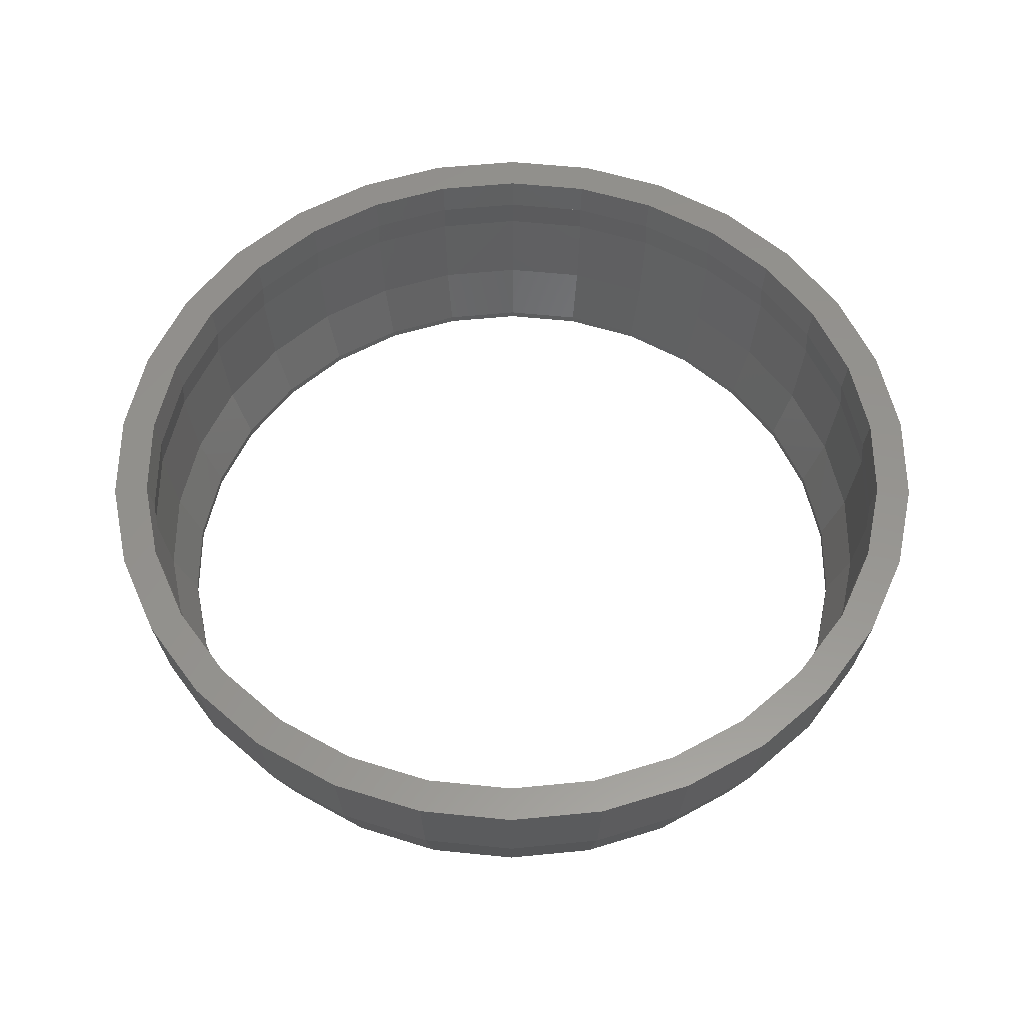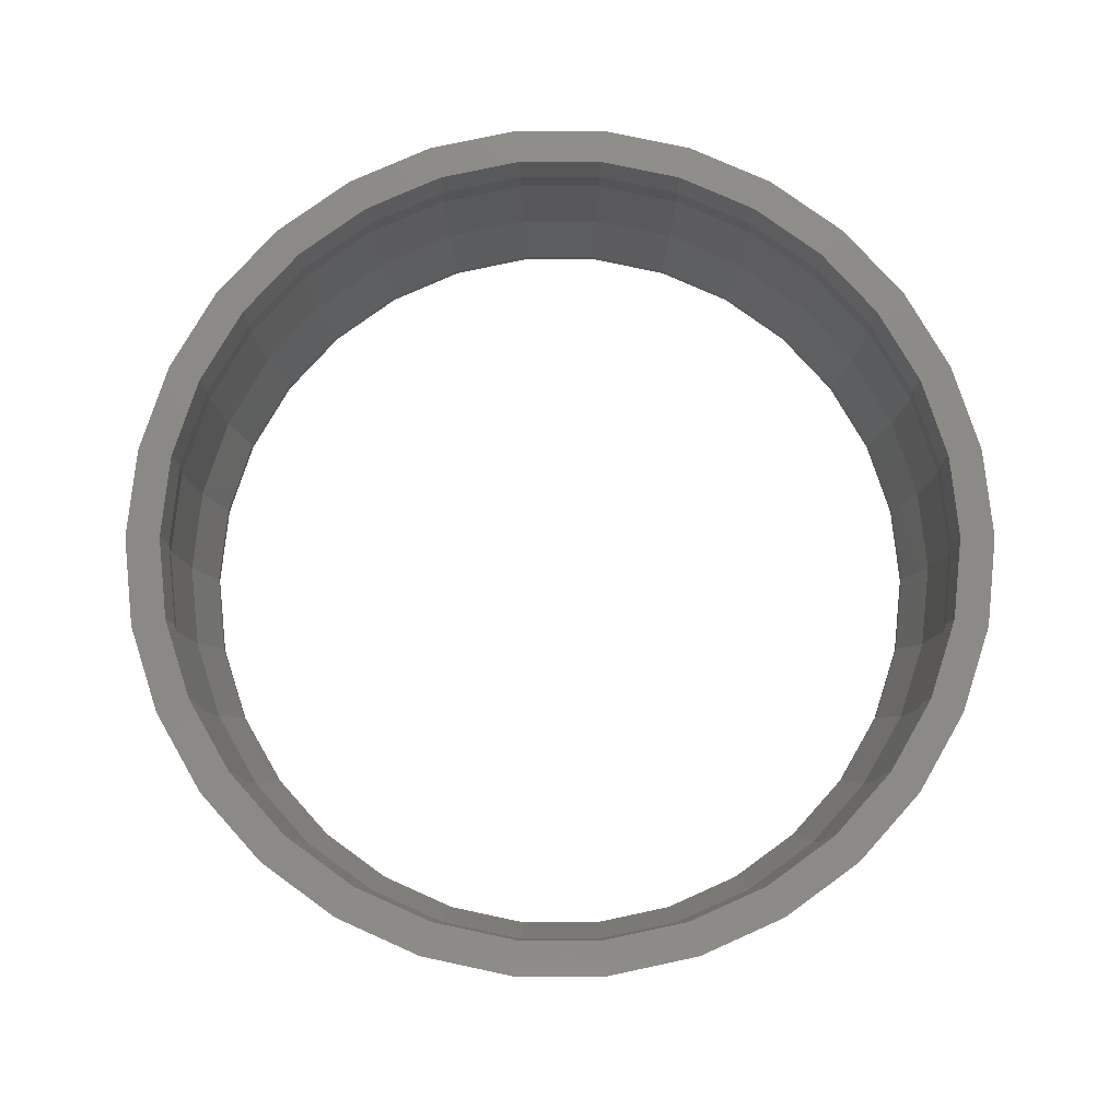
<metadata>
{"format":"stl","ext":"stl","renderer":"f3d","projection":"perspective","resolution":1024,"background":"white","views":[{"elev":57.0,"azim":174.1,"up":"+Z"},{"elev":78.0,"azim":60.0,"up":"+Z"}]}
</metadata>
<code>
# stl→obj: 382 verts, 780 faces
v -37.17 -7.901 38
v -34.71 -15.46 38
v -30.74 -22.34 38
v -28.32 -20.57 38
v -25.43 -28.24 38
v -31.97 -14.24 38
v -23.42 -26.01 38
v -19 -32.91 38
v -10.82 -33.29 38
v -17.5 -30.31 38
v -11.74 -36.14 38
v -3.659 -34.81 38
v -3.972 -37.79 38
v 3.659 -34.81 38
v 3.972 -37.79 38
v 10.82 -33.29 38
v 11.74 -36.14 38
v 17.5 -30.31 38
v 19 -32.91 38
v 23.42 -26.01 38
v 25.43 -28.24 38
v 28.32 -20.57 38
v 30.74 -22.34 38
v 31.97 -14.24 38
v 34.71 -15.46 38
v 34.24 -7.277 38
v 37.17 -7.901 38
v -28.32 20.57 38
v -23.42 26.01 38
v -25.43 28.24 38
v -37.17 7.901 38
v -34.71 15.46 38
v -38 0 38
v -17.5 30.31 38
v -19 32.91 38
v -34.24 7.277 38
v -31.97 14.24 38
v -30.74 22.34 38
v -35 0 38
v -11.74 36.14 38
v -10.82 33.29 38
v -3.972 37.79 38
v -3.659 34.81 38
v 3.972 37.79 38
v 3.659 34.81 38
v 11.74 36.14 38
v 10.82 33.29 38
v 19 32.91 38
v -34.24 -7.277 38
v 17.5 30.31 38
v 25.43 28.24 38
v 23.42 26.01 38
v 30.74 22.34 38
v 28.32 20.57 38
v 34.71 15.46 38
v 31.97 14.24 38
v 37.17 7.901 38
v 34.24 7.277 38
v 35 0 38
v 38 0 38
v -36.36 -7.728 30.1
v -37.17 0 30.1
v -33.96 -15.12 30.1
v -36.36 7.728 30.1
v -33.96 15.12 30.1
v -30.07 21.85 30.1
v -24.87 27.62 30.1
v -18.58 32.19 30.1
v -11.49 35.35 30.1
v -3.885 36.97 30.1
v 3.885 36.97 30.1
v 11.49 35.35 30.1
v 18.58 32.19 30.1
v 24.87 27.62 30.1
v 30.07 21.85 30.1
v 33.96 15.12 30.1
v 36.36 7.728 30.1
v 37.17 0 30.1
v 36.36 -7.728 30.1
v 33.96 -15.12 30.1
v 30.07 -21.85 30.1
v 24.87 -27.62 30.1
v 18.58 -32.19 30.1
v 11.49 -35.35 30.1
v 3.885 -36.97 30.1
v -3.885 -36.97 30.1
v -11.49 -35.35 30.1
v -18.58 -32.19 30.1
v -24.87 -27.62 30.1
v -30.07 -21.85 30.1
v -34.68 0 35
v -34.38 2.934 35
v -34.24 4.277 35
v -34.38 -2.934 35
v -33.93 -7.211 35
v -34.24 -4.277 35
v -33.02 -10.02 35
v -31.69 -14.11 35
v -32.6 -11.3 35
v -30.21 -16.66 35
v -28.06 -20.39 35
v -29.54 -17.83 35
v -26.09 -22.58 35
v -23.21 -25.78 35
v -25.18 -23.58 35
v -20.82 -27.51 35
v -17.34 -30.04 35
v -19.73 -28.3 35
v -14.65 -31.24 35
v -10.72 -32.99 35
v -13.41 -31.79 35
v -7.832 -33.6 35
v -3.626 -34.49 35
v -6.512 -33.88 35
v 3.626 -34.49 35
v 6.512 -33.88 35
v 10.72 -32.99 35
v 7.832 -33.6 35
v 13.41 -31.79 35
v 17.34 -30.04 35
v 14.65 -31.24 35
v 19.73 -28.3 35
v 23.21 -25.78 35
v 20.82 -27.51 35
v 25.18 -23.58 35
v 28.06 -20.39 35
v 26.09 -22.58 35
v 29.54 -17.83 35
v 31.69 -14.11 35
v 30.21 -16.66 35
v 32.6 -11.3 35
v 33.93 -7.211 35
v 33.02 -10.02 35
v 34.24 -4.277 35
v 34.68 0 35
v 34.38 -2.934 35
v 34.38 2.934 35
v 34.24 4.277 35
v 33.93 7.211 35
v 33.02 10.02 35
v 32.6 11.3 35
v 31.69 14.11 35
v 30.21 16.66 35
v 29.54 17.83 35
v 28.06 20.39 35
v 26.09 22.58 35
v 25.18 23.58 35
v 23.21 25.78 35
v 20.82 27.51 35
v 19.73 28.3 35
v 17.34 30.04 35
v 14.65 31.24 35
v 13.41 31.79 35
v 10.72 32.99 35
v 7.832 33.6 35
v 6.512 33.88 35
v 3.626 34.49 35
v -3.626 34.49 35
v -6.512 33.88 35
v -10.72 32.99 35
v -7.832 33.6 35
v -13.41 31.79 35
v -17.34 30.04 35
v -14.65 31.24 35
v -19.73 28.3 35
v -23.21 25.78 35
v -20.82 27.51 35
v -25.18 23.58 35
v -28.06 20.39 35
v -26.09 22.58 35
v -29.54 17.83 35
v -31.69 14.11 35
v -30.21 16.66 35
v -32.6 11.3 35
v -33.93 7.211 35
v -33.02 10.02 35
v -31.71 -14.12 22.54
v -33.96 -7.218 22.54
v -34.71 0 22.54
v -28.08 -20.4 22.54
v -33.96 7.218 22.54
v -31.71 14.12 22.54
v -28.08 20.4 22.54
v -23.23 25.8 22.54
v -17.36 30.06 22.54
v -10.73 33.02 22.54
v -3.629 34.52 22.54
v 3.629 34.52 22.54
v 10.73 33.02 22.54
v 17.36 30.06 22.54
v 23.23 25.8 22.54
v 28.08 20.4 22.54
v 31.71 14.12 22.54
v 33.96 7.218 22.54
v 34.71 0 22.54
v 33.96 -7.218 22.54
v 31.71 -14.12 22.54
v 28.08 -20.4 22.54
v 23.23 -25.8 22.54
v 17.36 -30.06 22.54
v 10.73 -33.02 22.54
v 3.629 -34.52 22.54
v -3.629 -34.52 22.54
v -10.73 -33.02 22.54
v -17.36 -30.06 22.54
v -23.23 -25.8 22.54
v -35 0 32
v -34.24 -7.277 32
v -34.24 7.277 32
v -31.97 -14.24 32
v -28.32 -20.57 32
v -23.42 -26.01 32
v -17.5 -30.31 32
v -10.82 -33.29 32
v -3.659 -34.81 32
v 3.659 -34.81 32
v 10.82 -33.29 32
v 17.5 -30.31 32
v 23.42 -26.01 32
v 28.32 -20.57 32
v 31.97 -14.24 32
v 34.24 -7.277 32
v 35 0 32
v 34.24 7.277 32
v 31.97 14.24 32
v 28.32 20.57 32
v 23.42 26.01 32
v 17.5 30.31 32
v 10.82 33.29 32
v 3.659 34.81 32
v -3.659 34.81 32
v -10.82 33.29 32
v -17.5 30.31 32
v -23.42 26.01 32
v -28.32 20.57 32
v -31.97 14.24 32
v -27.9 -16.32 18.71
v -26.29 -19.1 18.71
v -29.69 -13.22 18.71
v -30.68 -10.17 18.71
v -31.79 -6.757 18.71
v -32.13 -3.564 18.71
v -32.5 0 18.71
v -32.16 3.193 18.71
v -23.9 -21.77 18.71
v -21.75 -24.15 18.71
v -31.79 6.757 18.71
v -30.8 9.811 18.71
v -29.69 13.22 18.71
v -28.08 16 18.71
v -26.29 19.1 18.71
v -24.14 21.49 18.71
v -21.75 24.15 18.71
v -19.15 26.04 18.71
v -16.25 28.15 18.71
v -13.32 29.45 18.71
v -10.04 30.91 18.71
v -6.902 31.58 18.71
v -3.397 32.32 18.71
v 3.397 32.32 18.71
v 6.538 31.65 18.71
v 10.04 30.91 18.71
v 12.98 29.6 18.71
v 16.25 28.15 18.71
v 18.85 26.26 18.71
v 21.75 24.15 18.71
v 23.9 21.77 18.71
v 26.29 19.1 18.71
v 27.9 16.32 18.71
v 29.69 13.22 18.71
v 30.68 10.17 18.71
v 31.79 6.757 18.71
v 32.13 3.564 18.71
v 32.16 -3.193 18.71
v 32.5 0 18.71
v 31.79 -6.757 18.71
v 30.8 -9.811 18.71
v 29.69 -13.22 18.71
v 28.08 -16 18.71
v 26.29 -19.1 18.71
v 24.14 -21.49 18.71
v 21.75 -24.15 18.71
v 19.15 -26.04 18.71
v 16.25 -28.15 18.71
v 13.32 -29.45 18.71
v 10.04 -30.91 18.71
v 6.902 -31.58 18.71
v 3.397 -32.32 18.71
v -3.397 -32.32 18.71
v -6.538 -31.65 18.71
v -10.04 -30.91 18.71
v -12.98 -29.6 18.71
v -16.25 -28.15 18.71
v -18.85 -26.26 18.71
v -33.49 -7.118 24.72
v -34.24 0 24.72
v -31.28 -13.92 24.72
v -33.49 7.118 24.72
v -27.7 -20.12 24.72
v -22.91 -25.44 24.72
v -17.12 -29.65 24.72
v -10.58 -32.56 24.72
v -3.579 -34.05 24.72
v 3.579 -34.05 24.72
v 10.58 -32.56 24.72
v 17.12 -29.65 24.72
v 22.91 -25.44 24.72
v 27.7 -20.12 24.72
v 31.28 -13.92 24.72
v 33.49 -7.118 24.72
v 34.24 0 24.72
v 33.49 7.118 24.72
v 31.28 13.92 24.72
v 27.7 20.12 24.72
v 22.91 25.44 24.72
v 17.12 29.65 24.72
v 10.58 32.56 24.72
v 3.579 34.05 24.72
v -3.579 34.05 24.72
v -10.58 32.56 24.72
v -17.12 29.65 24.72
v -22.91 25.44 24.72
v -27.7 20.12 24.72
v -31.28 13.92 24.72
v -29.69 -13.22 19.38
v -27.13 -17.66 19.38
v -26.29 -19.1 19.38
v -30.2 -11.64 19.38
v -31.79 -6.757 19.38
v -32.5 0 19.38
v -31.96 -5.102 19.38
v -31.79 6.757 19.38
v -32.33 1.656 19.38
v -22.86 -22.92 19.38
v -21.75 -24.15 19.38
v -29.69 13.22 19.38
v -31.28 8.34 19.38
v -26.29 19.1 19.38
v -28.86 14.66 19.38
v -21.75 24.15 19.38
v -25.18 20.34 19.38
v -16.25 28.15 19.38
v -20.4 25.13 19.38
v -10.04 30.91 19.38
v -14.73 28.82 19.38
v -3.397 32.32 19.38
v -8.415 31.26 19.38
v 3.397 32.32 19.38
v 5.025 31.98 19.38
v 10.04 30.91 19.38
v 11.56 30.23 19.38
v 16.25 28.15 19.38
v 17.6 27.17 19.38
v 21.75 24.15 19.38
v 26.29 19.1 19.38
v 22.86 22.92 19.38
v 29.69 13.22 19.38
v 27.13 17.66 19.38
v 31.79 6.757 19.38
v 30.2 11.64 19.38
v 32.5 0 19.38
v 31.96 5.102 19.38
v 32.33 -1.656 19.38
v 31.79 -6.757 19.38
v 29.69 -13.22 19.38
v 31.28 -8.34 19.38
v 28.86 -14.66 19.38
v 26.29 -19.1 19.38
v 21.75 -24.15 19.38
v 25.18 -20.34 19.38
v 16.25 -28.15 19.38
v 20.4 -25.13 19.38
v 14.73 -28.82 19.38
v 10.04 -30.91 19.38
v 3.397 -32.32 19.38
v 8.415 -31.26 19.38
v -3.397 -32.32 19.38
v -5.025 -31.98 19.38
v -10.04 -30.91 19.38
v -11.56 -30.23 19.38
v -16.25 -28.15 19.38
v -17.6 -27.17 19.38
f 1 2 3
f 4 1 5
f 5 1 3
f 4 6 1
f 7 4 8
f 9 10 11
f 12 9 13
f 14 12 15
f 16 14 17
f 18 16 19
f 20 18 21
f 22 20 23
f 24 22 25
f 26 24 27
f 28 29 30
f 31 1 32
f 33 1 31
f 29 34 35
f 36 37 38
f 32 36 38
f 32 1 36
f 38 37 30
f 37 28 30
f 30 29 35
f 39 36 1
f 35 34 40
f 40 41 42
f 42 43 44
f 44 45 46
f 46 47 48
f 6 49 1
f 48 50 51
f 51 52 53
f 53 54 55
f 55 56 57
f 56 58 57
f 57 59 60
f 60 26 27
f 27 24 25
f 25 22 23
f 23 20 21
f 21 18 19
f 19 16 17
f 17 14 15
f 15 12 13
f 13 9 11
f 11 10 8
f 10 7 8
f 8 4 5
f 34 41 40
f 41 43 42
f 43 45 44
f 45 47 46
f 47 50 48
f 50 52 51
f 52 54 53
f 54 56 55
f 58 59 57
f 59 26 60
f 49 39 1
f 1 33 61
f 61 33 62
f 62 33 31
f 2 1 63
f 63 1 61
f 64 62 31
f 64 31 32
f 65 64 32
f 65 32 38
f 66 65 38
f 66 38 30
f 67 66 30
f 67 30 35
f 68 67 35
f 68 35 40
f 69 68 40
f 69 40 42
f 70 69 42
f 42 44 70
f 70 44 71
f 46 71 44
f 72 71 46
f 48 72 46
f 73 72 48
f 51 73 48
f 74 73 51
f 53 74 51
f 75 74 53
f 55 75 53
f 76 75 55
f 57 76 55
f 77 76 57
f 60 77 57
f 78 77 60
f 60 27 78
f 27 79 78
f 27 25 79
f 25 80 79
f 25 23 80
f 23 81 80
f 23 21 81
f 21 82 81
f 21 19 82
f 19 83 82
f 19 17 83
f 17 84 83
f 17 15 84
f 15 85 84
f 15 13 86
f 85 15 86
f 13 11 86
f 86 11 87
f 11 8 87
f 87 8 88
f 8 5 88
f 88 5 89
f 5 3 89
f 89 3 90
f 3 2 90
f 90 2 63
f 91 92 36
f 36 92 93
f 91 36 39
f 94 91 39
f 49 95 96
f 39 49 94
f 94 49 96
f 97 95 49
f 6 98 99
f 97 6 99
f 97 49 6
f 100 98 6
f 4 101 102
f 6 4 100
f 100 4 102
f 103 101 4
f 7 104 105
f 103 7 105
f 103 4 7
f 106 104 7
f 107 108 10
f 10 108 106
f 10 106 7
f 109 107 10
f 110 111 9
f 9 111 109
f 9 109 10
f 112 110 9
f 113 114 12
f 12 114 112
f 12 112 9
f 115 113 14
f 14 113 12
f 14 116 115
f 117 118 16
f 16 118 116
f 16 116 14
f 16 119 117
f 120 121 18
f 18 121 119
f 18 119 16
f 18 122 120
f 123 124 20
f 20 124 122
f 20 122 18
f 20 125 123
f 126 127 22
f 22 127 125
f 22 125 20
f 22 128 126
f 129 130 24
f 24 130 128
f 24 128 22
f 24 131 129
f 132 133 26
f 26 133 131
f 26 131 24
f 26 134 132
f 135 136 59
f 59 136 134
f 59 134 26
f 135 59 137
f 137 59 138
f 138 59 58
f 138 58 139
f 139 58 140
f 140 58 141
f 141 58 56
f 141 56 142
f 142 56 143
f 143 56 144
f 144 56 54
f 144 54 145
f 145 54 146
f 146 54 147
f 147 54 52
f 147 52 148
f 148 52 149
f 150 149 52
f 151 150 50
f 50 150 52
f 151 50 152
f 153 152 50
f 154 153 47
f 47 153 50
f 154 47 155
f 156 155 47
f 157 156 45
f 45 156 47
f 158 157 45
f 43 158 45
f 158 43 159
f 160 161 159
f 41 160 43
f 43 160 159
f 160 41 162
f 163 164 41
f 41 164 162
f 163 41 34
f 163 34 165
f 166 167 34
f 34 167 165
f 166 34 29
f 166 29 168
f 169 170 168
f 28 169 29
f 29 169 168
f 169 28 171
f 172 173 28
f 28 173 171
f 172 28 37
f 172 37 174
f 175 176 174
f 36 175 37
f 37 175 174
f 175 36 93
f 63 61 177
f 177 61 178
f 61 62 178
f 178 62 179
f 179 62 64
f 90 63 180
f 180 63 177
f 179 64 181
f 181 64 65
f 182 181 65
f 182 65 66
f 183 182 66
f 183 66 67
f 184 183 67
f 184 67 68
f 185 184 68
f 185 68 69
f 186 185 69
f 186 69 70
f 187 186 70
f 70 71 187
f 187 71 188
f 72 188 71
f 189 188 72
f 73 189 72
f 190 189 73
f 74 190 73
f 191 190 74
f 75 191 74
f 192 191 75
f 76 192 75
f 193 192 76
f 77 193 76
f 194 193 77
f 78 194 77
f 79 195 78
f 195 194 78
f 79 196 195
f 79 80 196
f 80 197 196
f 80 81 197
f 81 198 197
f 81 82 198
f 82 199 198
f 82 83 199
f 83 200 199
f 83 84 200
f 84 201 200
f 84 85 201
f 85 202 201
f 85 86 203
f 202 85 203
f 86 87 203
f 203 87 204
f 87 88 204
f 204 88 205
f 88 89 205
f 205 89 206
f 89 90 206
f 206 90 180
f 92 91 207
f 91 94 208
f 208 94 96
f 91 208 207
f 209 175 93
f 207 209 92
f 92 209 93
f 96 95 208
f 95 97 99
f 208 95 210
f 210 95 99
f 98 210 99
f 98 100 211
f 211 100 102
f 98 211 210
f 101 211 102
f 101 103 105
f 211 101 212
f 212 101 105
f 104 212 105
f 106 108 213
f 106 213 104
f 213 212 104
f 107 213 108
f 109 111 214
f 109 214 107
f 214 213 107
f 110 214 111
f 112 114 110
f 110 114 215
f 110 215 214
f 113 215 114
f 115 216 113
f 113 216 215
f 118 217 116
f 116 217 216
f 116 216 115
f 117 217 118
f 121 218 119
f 119 218 217
f 119 217 117
f 120 218 121
f 124 219 122
f 122 219 218
f 122 218 120
f 123 219 124
f 127 220 125
f 125 220 219
f 125 219 123
f 126 220 127
f 130 221 128
f 128 221 220
f 128 220 126
f 129 221 130
f 133 222 131
f 131 222 221
f 131 221 129
f 132 222 133
f 136 223 134
f 134 223 222
f 134 222 132
f 135 223 136
f 223 135 224
f 224 135 137
f 224 137 138
f 224 138 139
f 139 140 224
f 224 140 141
f 224 141 225
f 225 141 142
f 142 143 225
f 225 143 144
f 225 144 226
f 226 144 145
f 145 146 226
f 226 146 147
f 226 147 227
f 227 147 148
f 227 148 149
f 150 227 149
f 150 228 227
f 228 150 151
f 228 151 152
f 153 228 152
f 153 229 228
f 229 153 154
f 229 154 155
f 230 229 156
f 156 229 155
f 230 156 157
f 230 157 158
f 231 230 158
f 231 158 159
f 161 231 159
f 161 232 231
f 161 160 232
f 232 160 162
f 233 232 164
f 164 232 162
f 164 163 233
f 233 163 165
f 234 233 167
f 167 233 165
f 167 166 234
f 234 166 168
f 170 234 168
f 170 235 234
f 170 169 235
f 235 169 171
f 236 235 173
f 173 235 171
f 173 172 236
f 236 172 174
f 176 236 174
f 176 209 236
f 176 175 209
f 177 237 180
f 180 237 238
f 237 177 239
f 178 240 177
f 177 240 239
f 178 241 240
f 179 242 178
f 178 242 241
f 242 179 243
f 179 181 243
f 243 181 244
f 180 245 206
f 206 245 246
f 180 238 245
f 244 181 247
f 181 182 247
f 247 182 248
f 182 249 248
f 182 183 249
f 249 183 250
f 251 250 183
f 183 184 251
f 251 184 252
f 253 252 184
f 184 185 253
f 253 185 254
f 255 254 185
f 185 186 255
f 255 186 256
f 257 256 186
f 186 187 257
f 257 187 258
f 259 258 187
f 187 188 259
f 260 188 260
f 259 188 260
f 259 188 259
f 260 188 261
f 261 188 189
f 261 189 262
f 262 189 263
f 263 189 190
f 263 190 264
f 264 190 265
f 265 190 191
f 265 191 266
f 267 266 191
f 192 267 191
f 268 267 192
f 269 268 192
f 193 269 192
f 270 269 193
f 271 270 194
f 194 270 193
f 272 271 194
f 273 272 194
f 195 273 194
f 196 274 275
f 195 196 275
f 275 273 195
f 196 276 274
f 197 277 276
f 276 196 197
f 277 197 278
f 197 198 279
f 278 197 279
f 198 280 279
f 198 199 281
f 280 198 281
f 199 282 281
f 199 200 283
f 282 199 283
f 200 284 283
f 200 201 285
f 284 200 285
f 201 286 285
f 201 202 287
f 286 201 287
f 202 288 287
f 202 203 289
f 288 202 289
f 289 202 289
f 288 202 288
f 203 204 290
f 289 203 290
f 290 204 291
f 204 205 292
f 291 204 292
f 292 205 293
f 205 206 294
f 293 205 294
f 294 206 246
f 208 295 207
f 296 209 207
f 295 296 207
f 210 297 208
f 297 295 208
f 298 236 209
f 298 209 296
f 211 299 210
f 299 297 210
f 212 300 211
f 300 299 211
f 213 301 212
f 301 300 212
f 214 302 213
f 302 301 213
f 215 303 214
f 303 302 214
f 304 303 216
f 216 303 215
f 217 305 216
f 216 305 304
f 218 306 217
f 217 306 305
f 219 307 218
f 218 307 306
f 220 308 219
f 219 308 307
f 221 309 220
f 220 309 308
f 222 310 221
f 221 310 309
f 223 311 222
f 222 311 310
f 311 223 312
f 223 224 312
f 224 225 313
f 312 224 313
f 225 226 314
f 313 225 314
f 226 227 315
f 314 226 315
f 227 228 316
f 315 227 316
f 228 229 317
f 316 228 317
f 229 230 318
f 317 229 318
f 319 318 230
f 231 319 230
f 320 231 232
f 319 231 320
f 321 232 233
f 320 232 321
f 322 233 234
f 321 233 322
f 323 234 235
f 322 234 323
f 324 235 236
f 323 235 324
f 324 236 298
f 325 326 327
f 238 325 327
f 237 325 238
f 239 325 237
f 239 328 325
f 240 241 329
f 329 328 239
f 239 240 329
f 242 243 330
f 330 331 329
f 241 330 329
f 241 242 330
f 332 244 247
f 330 244 333
f 243 244 330
f 332 333 244
f 246 334 335
f 245 238 327
f 327 334 246
f 246 245 327
f 248 249 336
f 332 248 337
f 247 248 332
f 336 337 248
f 338 250 251
f 336 249 339
f 338 249 250
f 338 339 249
f 340 252 253
f 338 252 341
f 251 252 338
f 340 341 252
f 342 254 255
f 340 254 343
f 253 254 340
f 342 343 254
f 344 256 257
f 342 256 345
f 255 256 342
f 344 345 256
f 258 259 259
f 346 258 259
f 346 346 259
f 344 258 347
f 257 258 344
f 346 347 258
f 260 348 346
f 259 260 346
f 260 261 262
f 349 260 350
f 350 260 262
f 348 260 349
f 348 260 348
f 260 260 348
f 262 263 264
f 351 262 352
f 352 262 264
f 350 262 351
f 264 265 266
f 353 264 354
f 354 264 266
f 352 264 353
f 267 268 355
f 267 355 266
f 355 356 266
f 356 354 266
f 269 270 268
f 268 270 357
f 268 357 358
f 268 358 355
f 272 359 271
f 271 359 360
f 271 360 357
f 357 270 271
f 273 275 361
f 273 361 272
f 361 362 272
f 362 359 272
f 275 363 361
f 364 363 275
f 364 275 274
f 364 274 276
f 365 366 364
f 365 364 276
f 365 276 277
f 365 277 278
f 278 367 365
f 368 367 278
f 368 278 279
f 368 279 280
f 369 370 368
f 369 368 280
f 369 280 281
f 369 281 282
f 371 372 369
f 371 369 282
f 371 282 283
f 371 283 284
f 284 373 371
f 374 373 284
f 374 284 285
f 374 285 286
f 375 376 374
f 375 374 286
f 375 286 287
f 375 287 288
f 375 288 375
f 288 288 375
f 375 288 377
f 377 288 289
f 289 377 377
f 378 377 289
f 378 289 379
f 289 289 379
f 289 290 379
f 290 291 379
f 380 379 381
f 381 379 291
f 381 291 292
f 381 292 293
f 382 381 293
f 382 293 335
f 293 294 335
f 294 246 335
f 297 325 328
f 295 297 328
f 295 329 331
f 296 295 331
f 328 329 295
f 330 333 298
f 296 330 298
f 331 330 296
f 299 327 326
f 297 299 326
f 326 325 297
f 324 332 337
f 332 324 298
f 333 332 298
f 300 335 334
f 299 300 334
f 334 327 299
f 381 382 301
f 301 382 300
f 335 300 382
f 379 380 302
f 302 380 301
f 381 301 380
f 377 378 303
f 303 378 302
f 379 302 378
f 375 375 304
f 304 375 377
f 377 377 304
f 304 377 303
f 305 374 376
f 305 376 304
f 304 376 375
f 306 371 373
f 306 373 305
f 305 373 374
f 307 369 372
f 307 372 306
f 306 372 371
f 308 368 370
f 308 370 307
f 307 370 369
f 309 365 367
f 309 367 308
f 308 367 368
f 310 364 366
f 310 366 309
f 309 366 365
f 311 361 310
f 310 361 363
f 310 363 364
f 361 311 362
f 311 312 362
f 362 312 359
f 312 313 360
f 360 313 357
f 359 312 360
f 313 314 358
f 358 314 355
f 357 313 358
f 314 315 356
f 356 315 354
f 355 314 356
f 353 315 316
f 352 353 316
f 353 354 315
f 351 316 317
f 350 351 317
f 351 352 316
f 349 317 318
f 348 349 318
f 349 350 317
f 318 346 348
f 346 346 318
f 348 318 348
f 318 319 346
f 319 344 347
f 344 319 320
f 346 319 347
f 320 342 345
f 342 320 321
f 344 320 345
f 321 340 343
f 340 321 322
f 342 321 343
f 322 338 341
f 338 322 323
f 340 322 341
f 323 336 339
f 336 323 324
f 338 323 339
f 336 324 337

</code>
